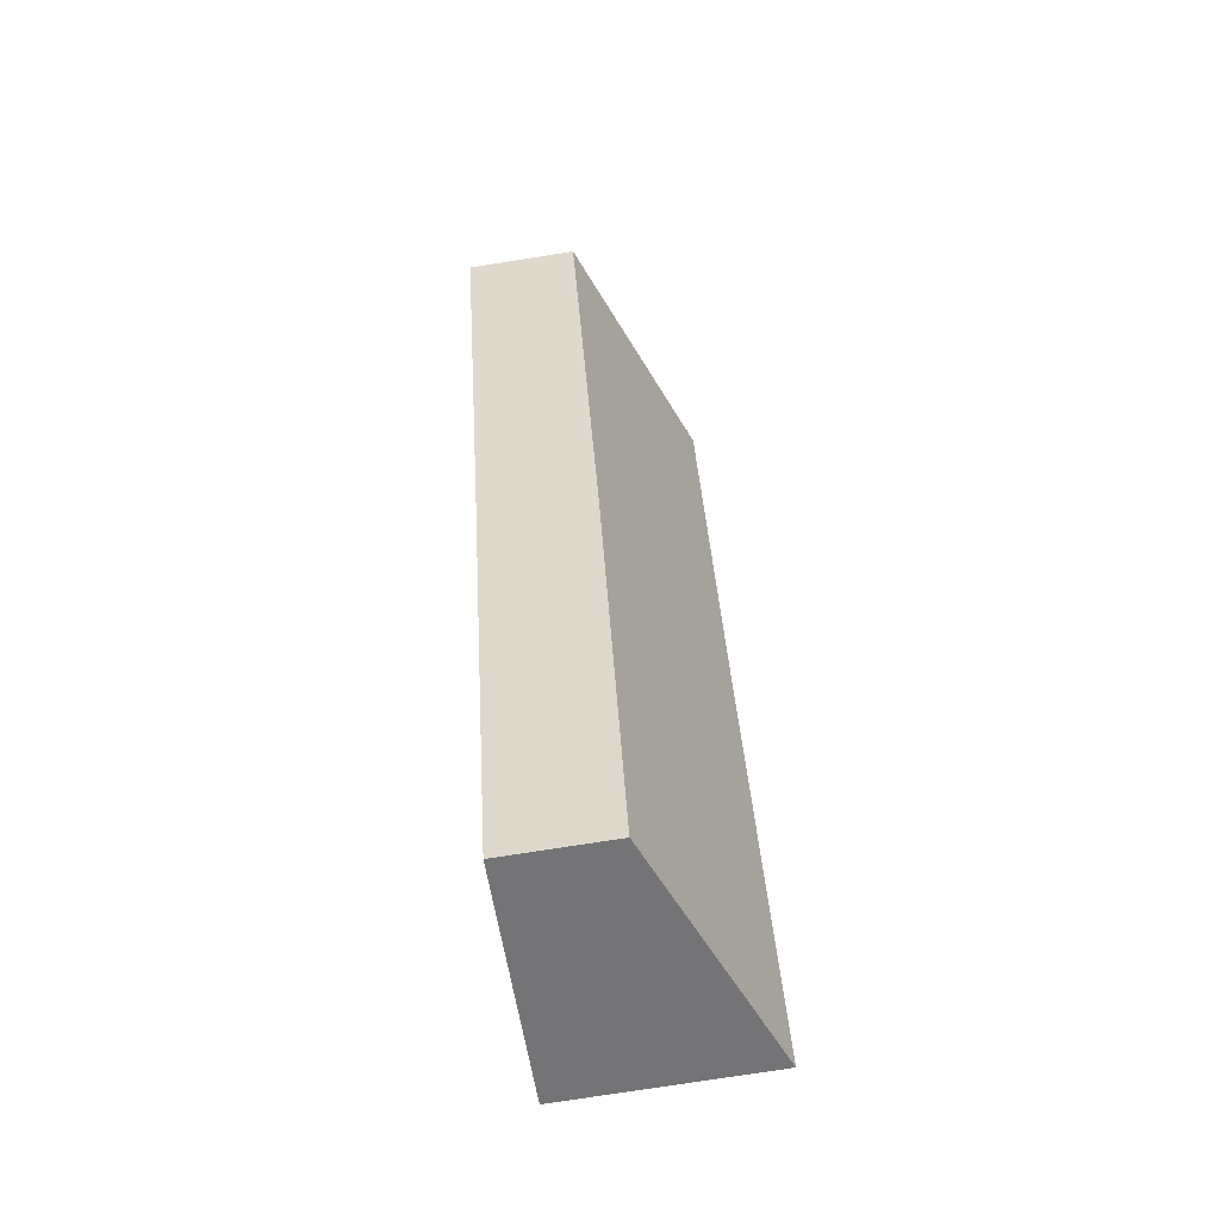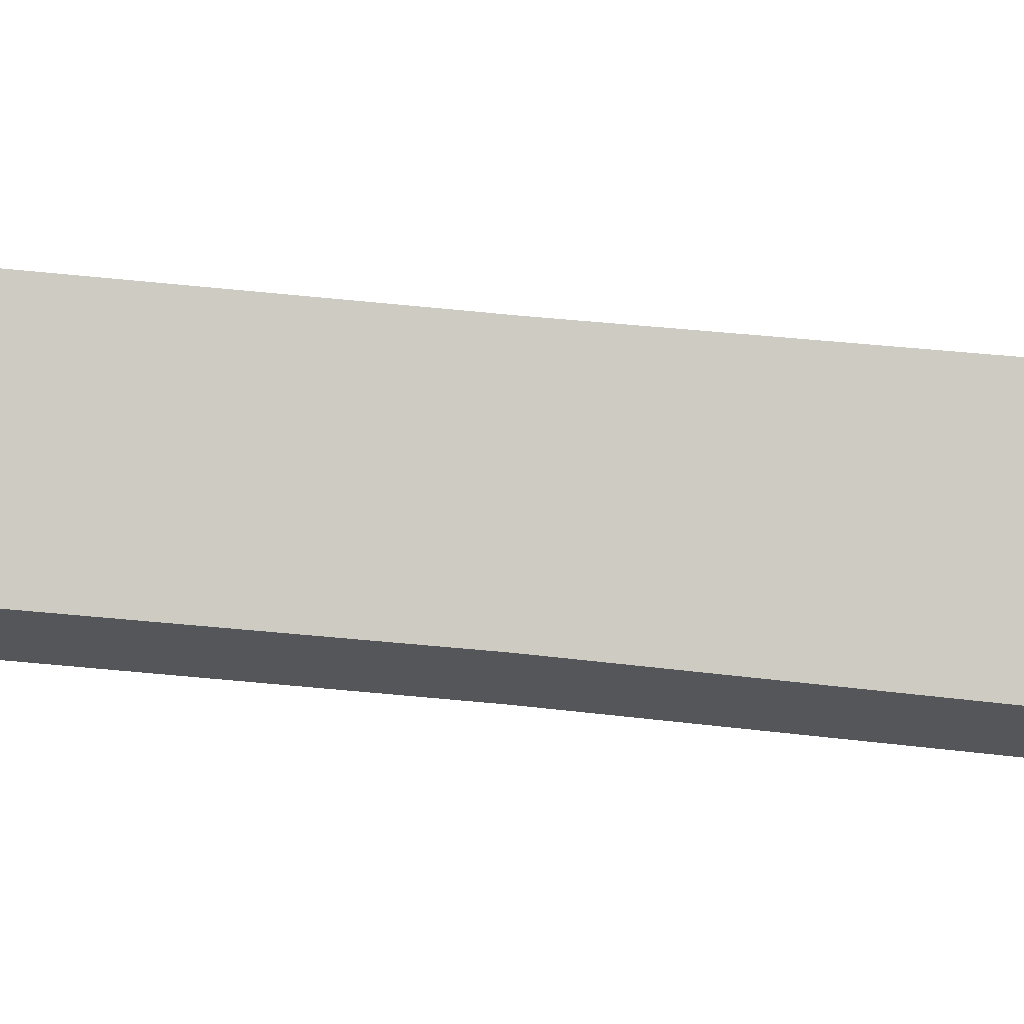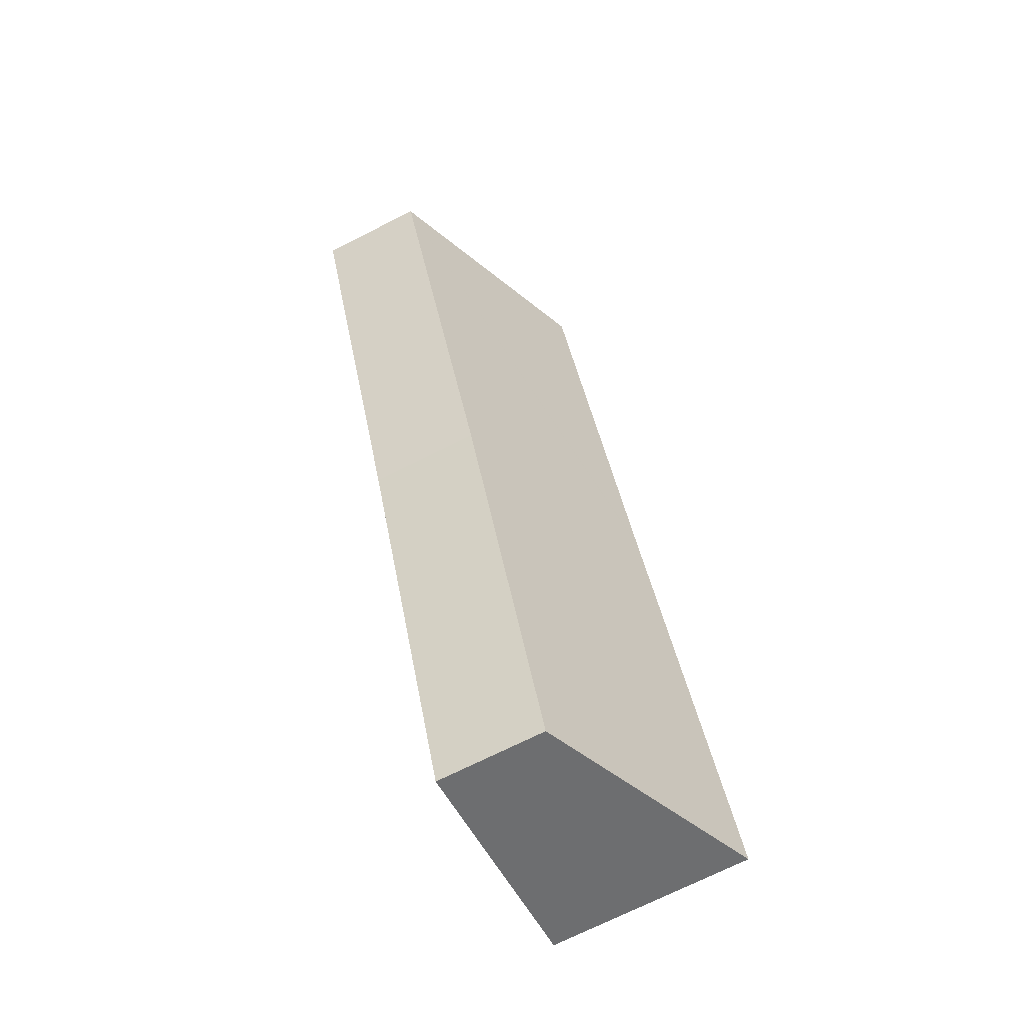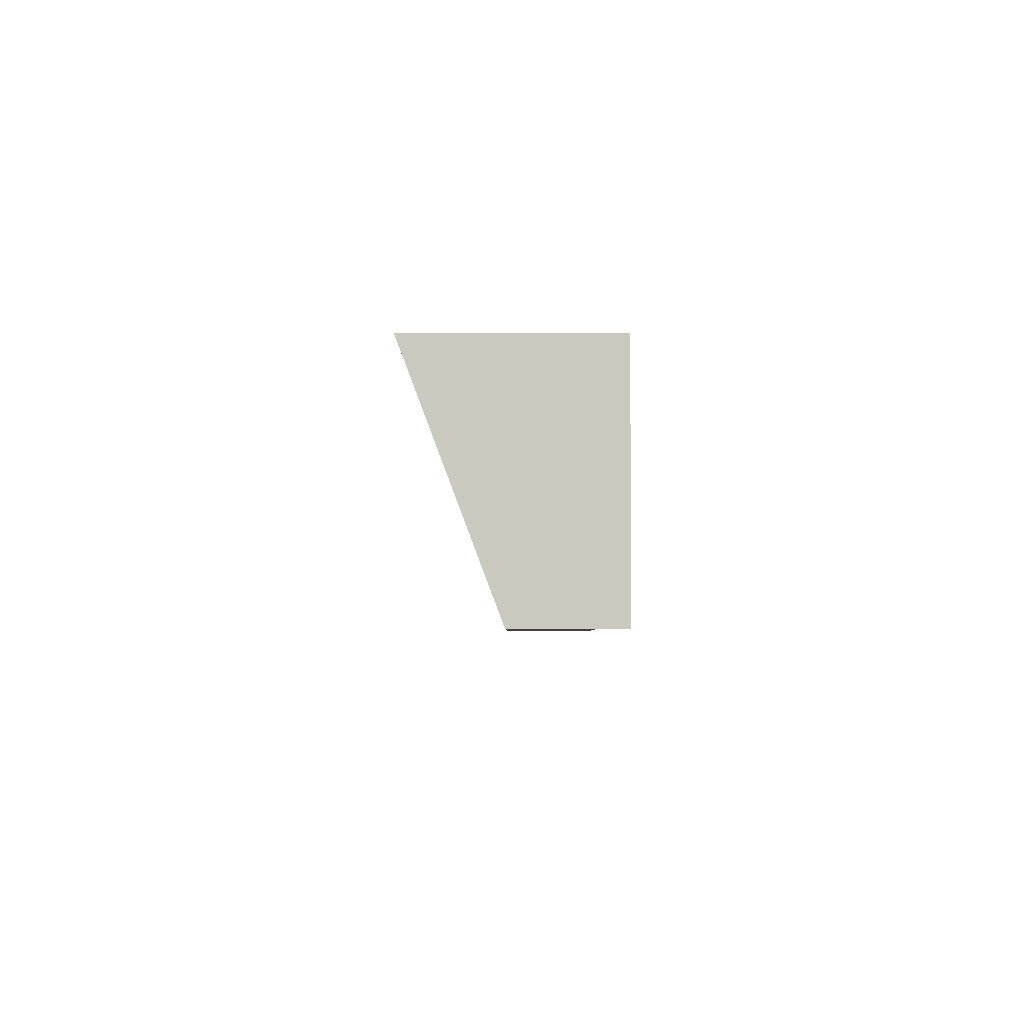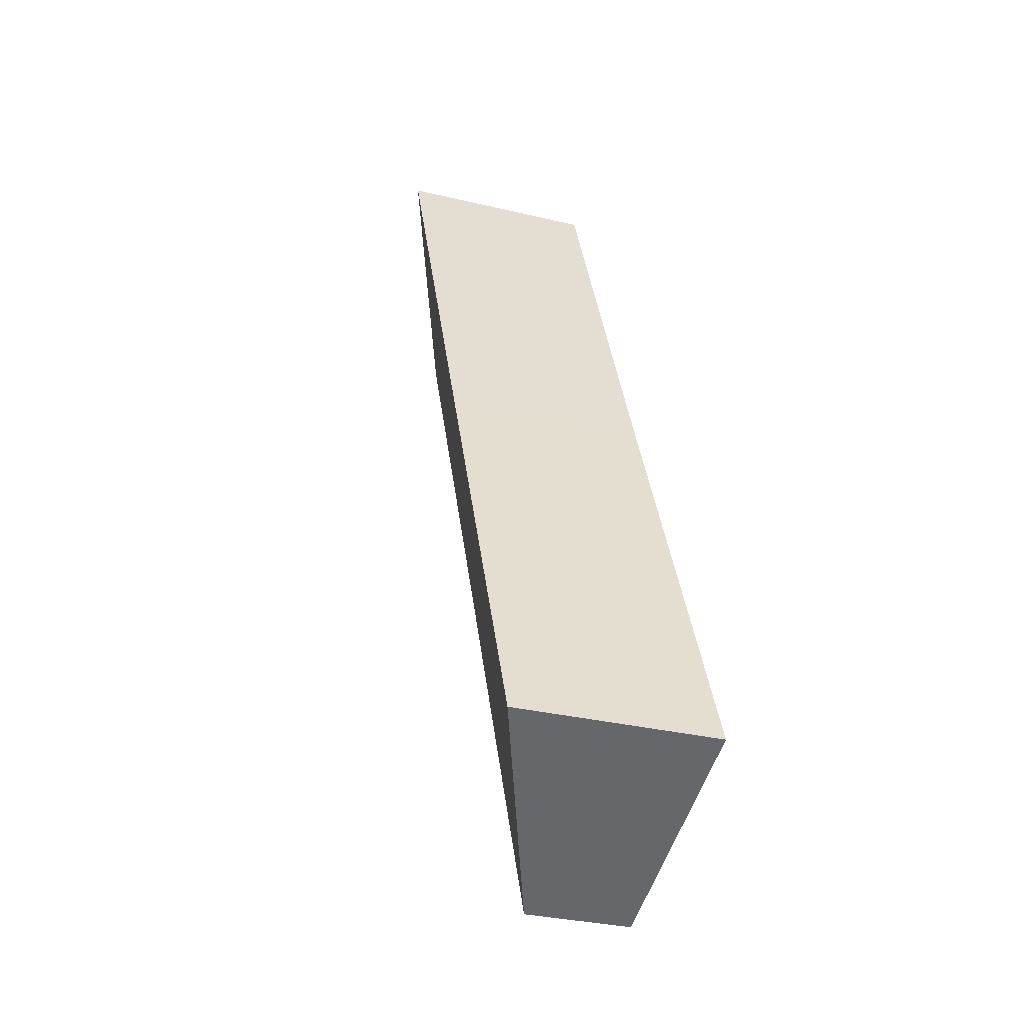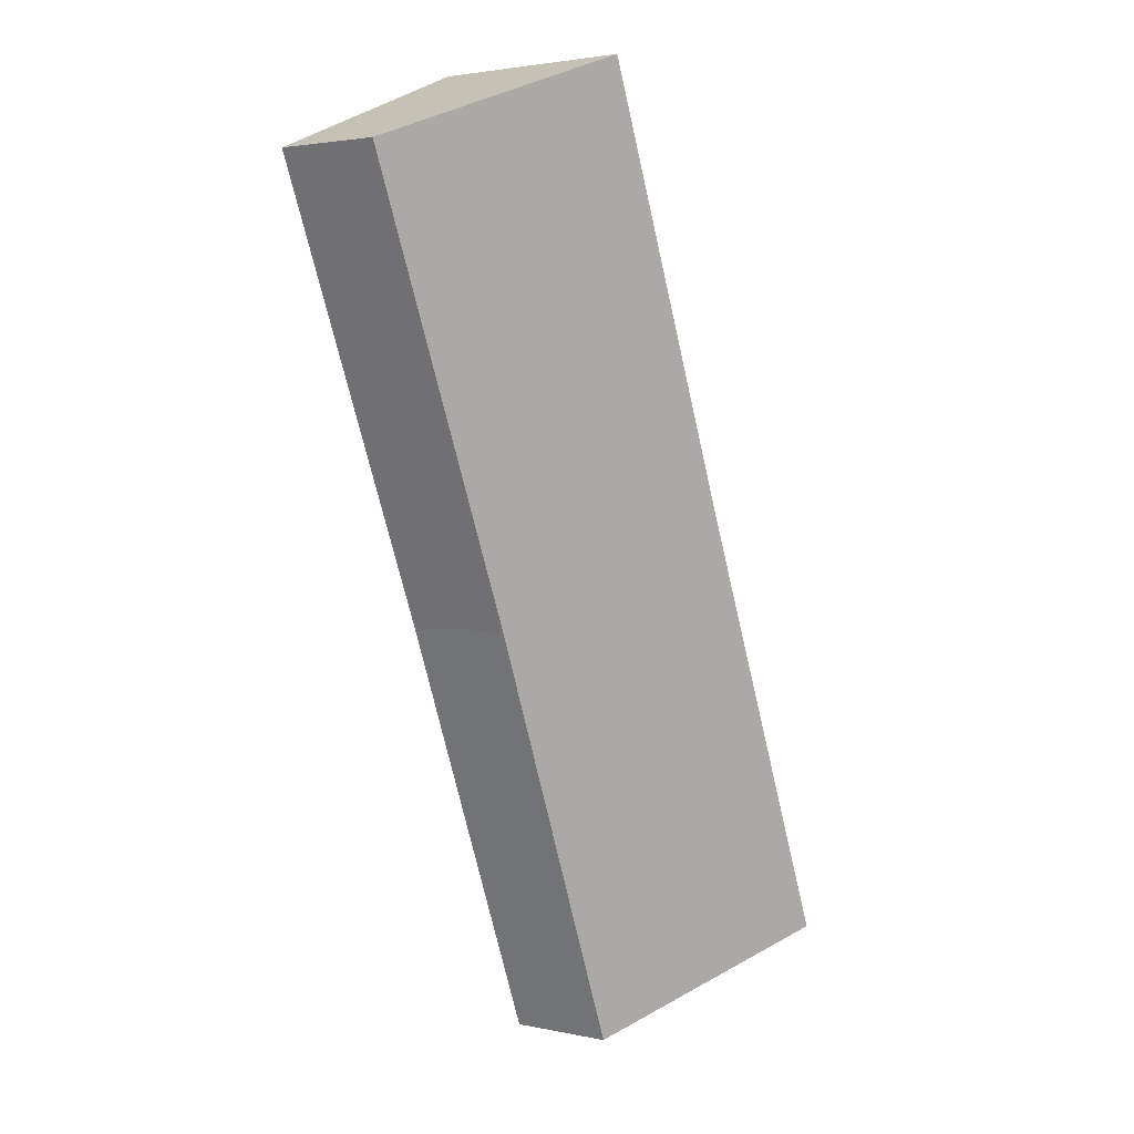
<metadata>
{"format":"obj","ext":"obj","renderer":"f3d","projection":"perspective","resolution":1024,"background":"white","views":[{"elev":-76.2,"azim":98.9,"up":"+Z"},{"elev":64.3,"azim":117.6,"up":"+Y"},{"elev":-72.1,"azim":116.6,"up":"+Z"},{"elev":-71.7,"azim":-90.0,"up":"+Z"},{"elev":-32.2,"azim":-108.5,"up":"+Z"},{"elev":2.6,"azim":126.7,"up":"+Z"}]}
</metadata>
<code>
v  0 3.755 2.299e-16
v  7.44 2.022 6.171
v  4.398 1.988 -1.632
v  3.307 3.742 8.125
v  10.78 2.004 14.33
v  3.325 3.742 8.171
v  6.446 3.755 16.02
v  6.473 3.755 16.09
v  6.473 -9.854e-16 16.09
v  6.446 -9.812e-16 16.02
v  3.325 -5.003e-16 8.171
v  3.307 -4.975e-16 8.125
v  0 0 0
v  10.78 -8.777e-16 14.33
v  7.44 -3.779e-16 6.171
v  4.398 9.993e-17 -1.632
g defaultobject
f 1 2 3
f 2 1 4
f 2 4 5
f 5 4 6
f 5 6 7
f 5 7 8
f 7 9 8
f 9 7 10
f 10 7 6
f 10 6 11
f 11 6 4
f 11 4 12
f 12 4 1
f 12 1 13
f 9 5 8
f 5 9 14
f 14 2 5
f 2 14 15
f 2 15 3
f 3 15 16
f 3 13 1
f 13 3 16
f 15 13 16
f 13 15 12
f 12 15 14
f 12 14 11
f 11 14 10
f 10 14 9

</code>
